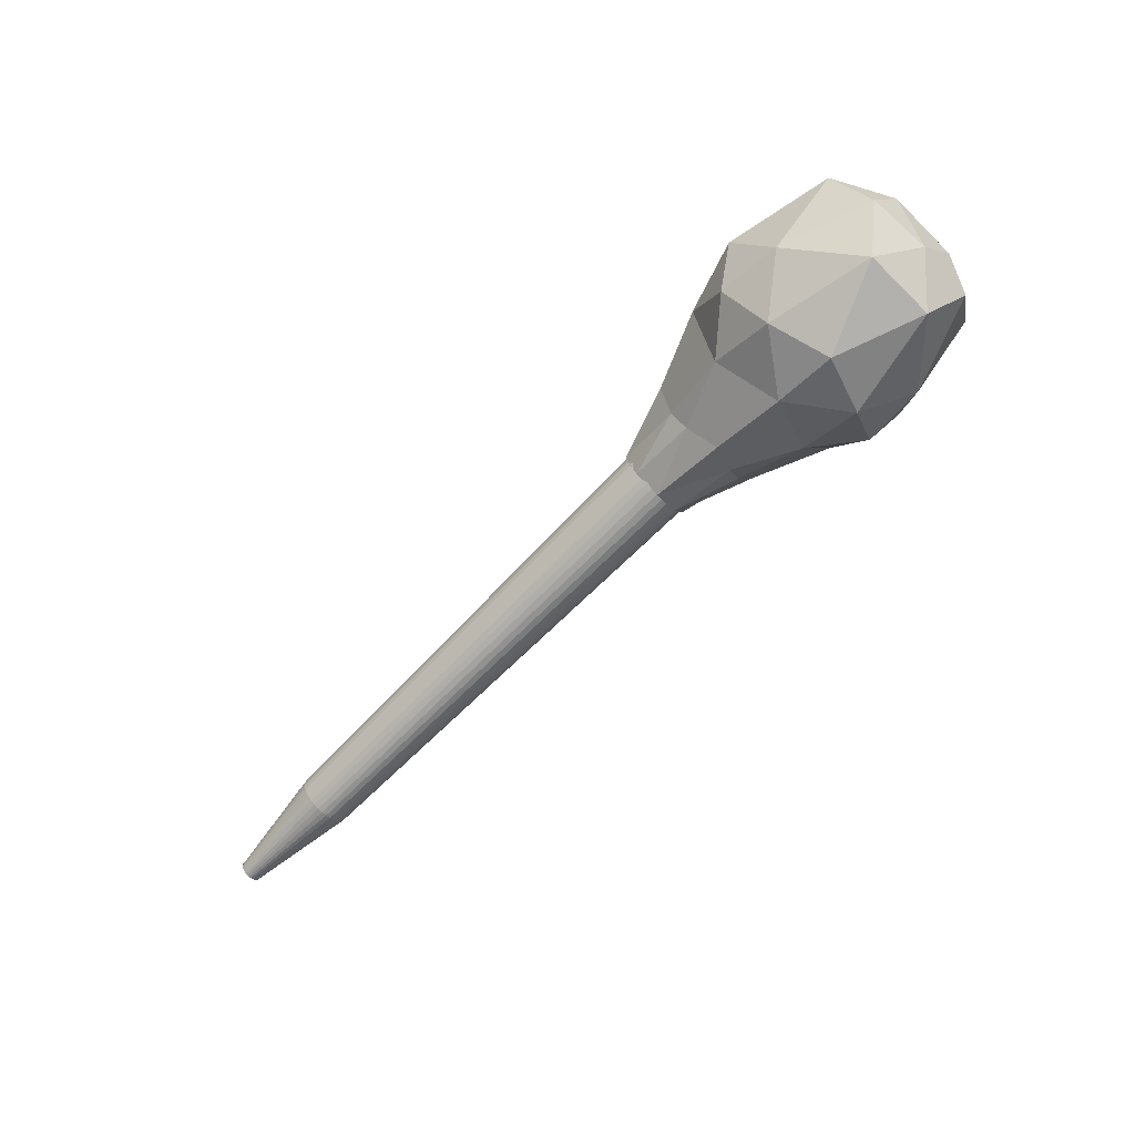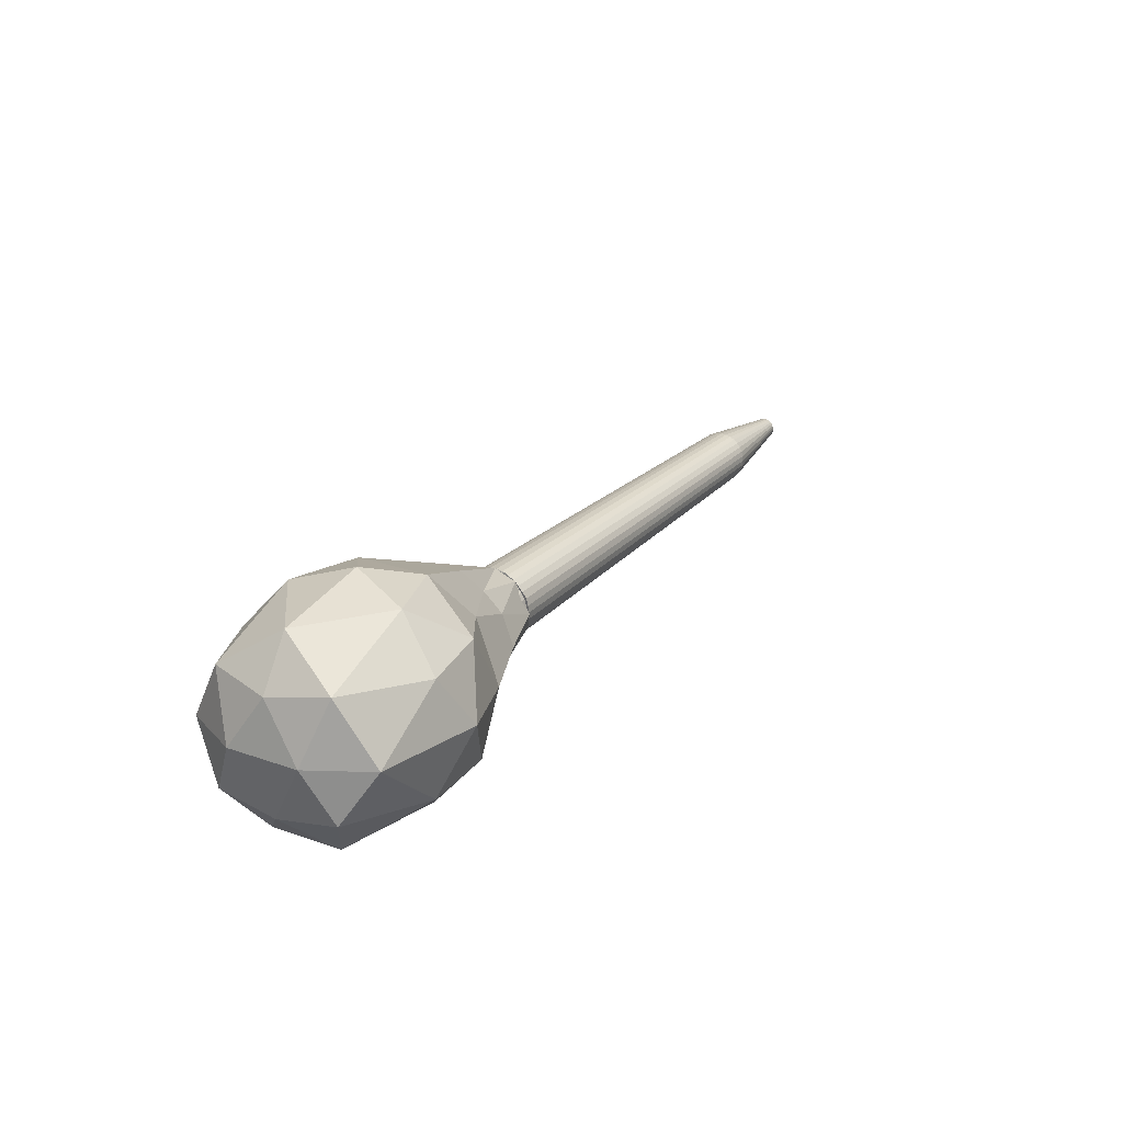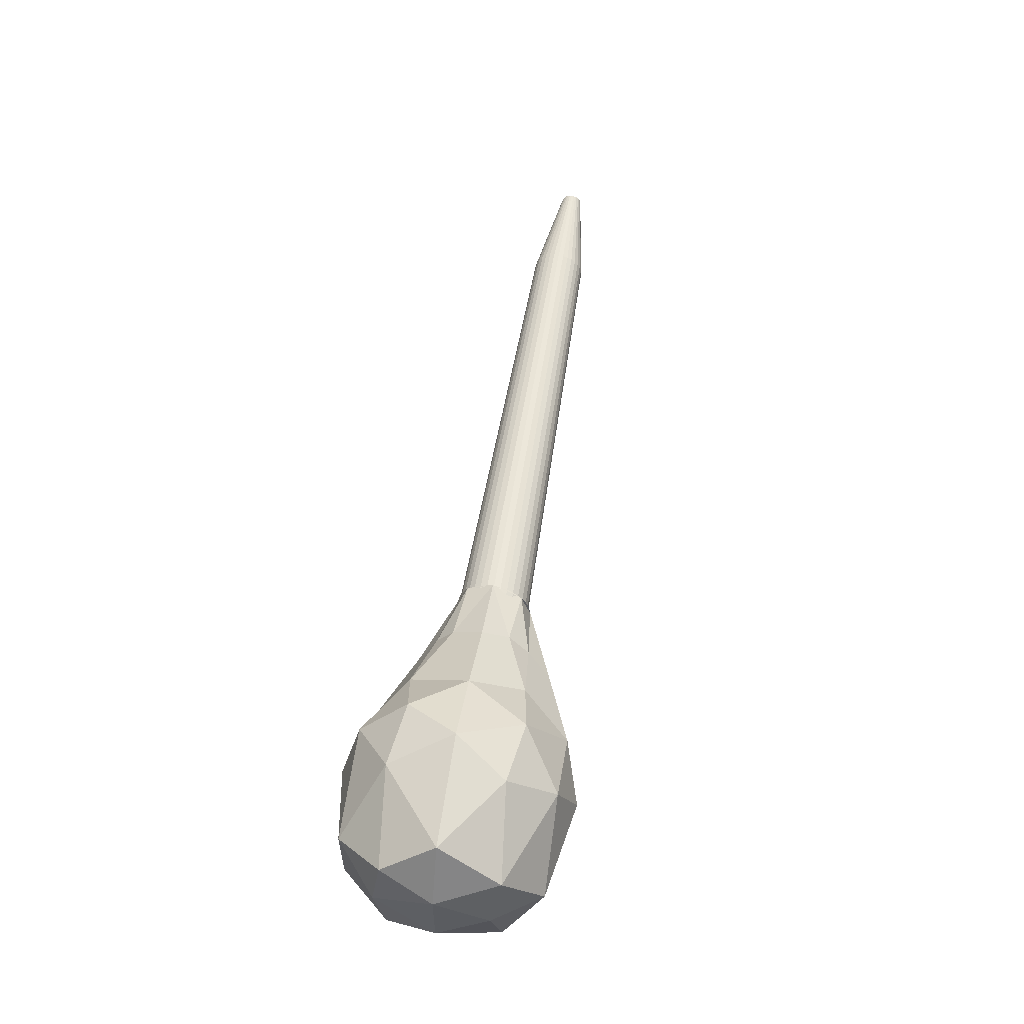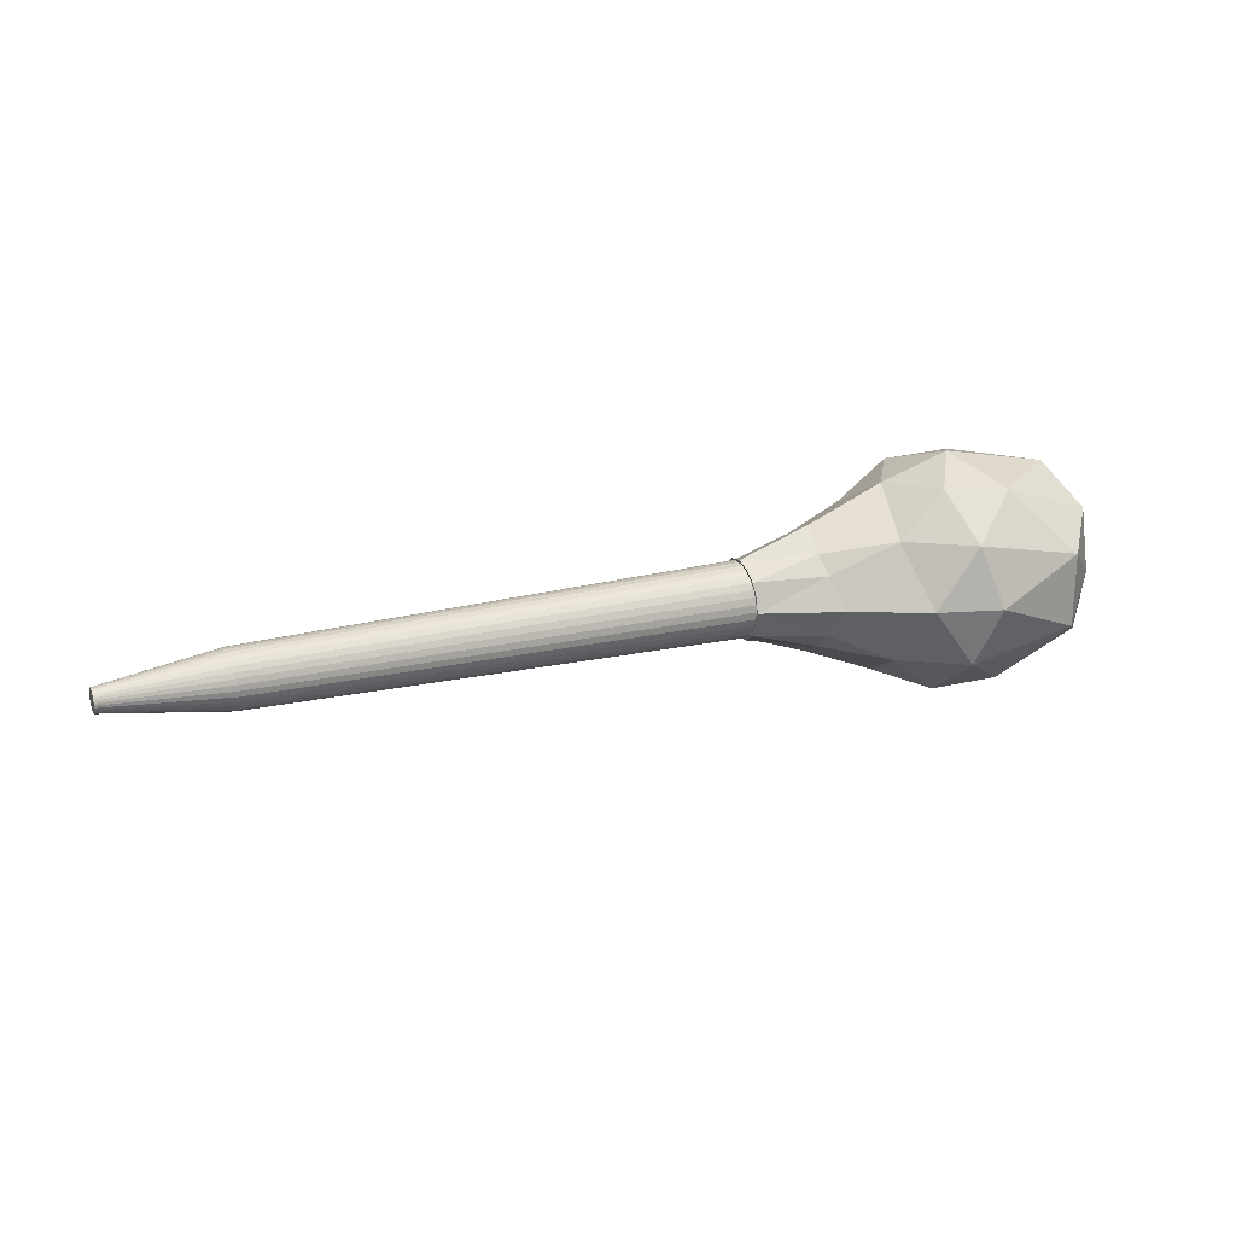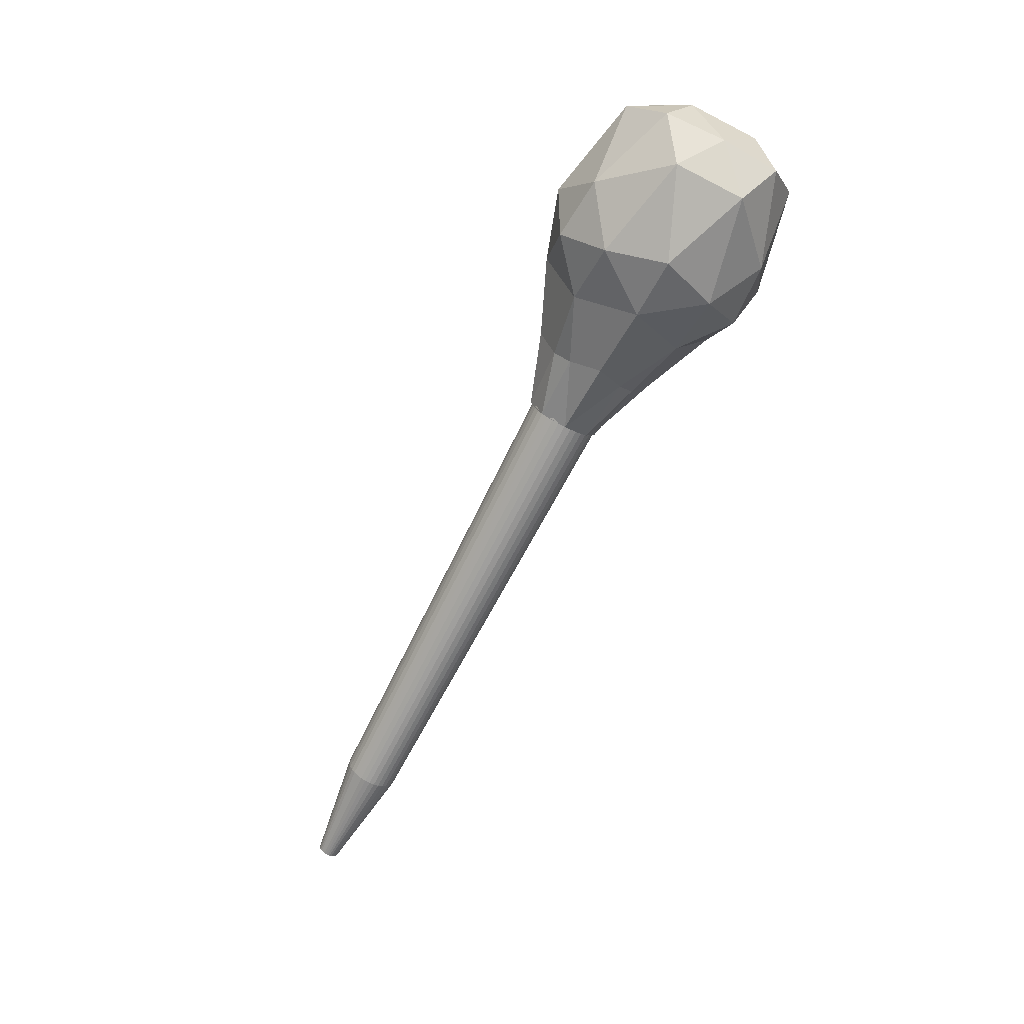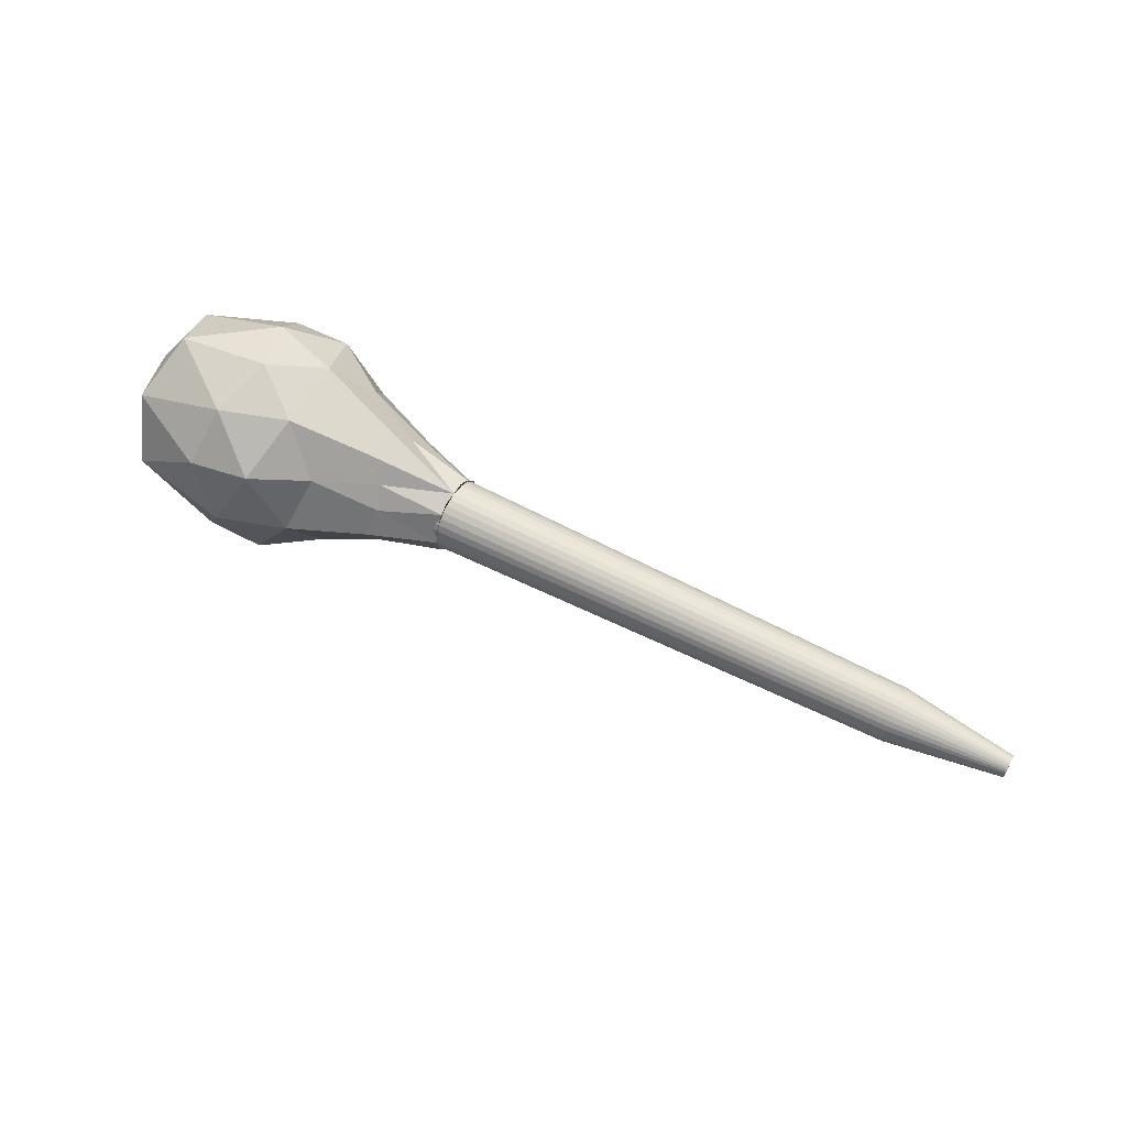
<metadata>
{"format":"obj","ext":"obj","renderer":"f3d","projection":"perspective","resolution":1024,"background":"white","views":[{"elev":-70.7,"azim":45.5,"up":"+Y"},{"elev":23.1,"azim":120.8,"up":"+Y"},{"elev":55.7,"azim":99.0,"up":"+Z"},{"elev":22.3,"azim":-22.5,"up":"+Z"},{"elev":-70.7,"azim":62.9,"up":"+Y"},{"elev":58.3,"azim":-151.8,"up":"+Y"}]}
</metadata>
<code>
o Baster_Icosphere
v 0 -0.2508 0
v 0.2595 -0.1122 0.1318
v -0.06932 -0.1122 0.2133
v -0.4529 -0.08231 -0.000962
v -0.06932 -0.1122 -0.2133
v 0.2595 -0.1122 -0.1318
v 0.06932 0.1122 0.2133
v -0.1815 0.1122 0.1318
v -0.1815 0.1122 -0.1318
v 0.06932 0.1122 -0.2133
v 0.2778 0.1122 0
v 0 0.2508 0
v -0.04074 -0.2133 0.1254
v 0.1847 -0.2133 0.0775
v 0.06592 -0.1318 0.2029
v 0.2669 -0.1318 0
v 0.1847 -0.2133 -0.0775
v -0.1318 -0.2133 0
v -0.1726 -0.1318 0.1254
v -0.04074 -0.2133 -0.1254
v -0.1726 -0.1318 -0.1254
v 0.06592 -0.1318 -0.2029
v 0.292 0 0.0775
v 0.292 0 -0.0775
v 0 0 0.2508
v 0.2254 0 0.2029
v -0.4566 -0.002091 0.08283
v -0.1474 0 0.2029
v -0.1474 0 -0.2029
v -0.4497 -6.3e-05 -0.08226
v 0.2254 0 -0.2029
v 0 0 -0.2508
v 0.2506 0.1318 0.1254
v -0.06592 0.1318 0.2029
v -0.4508 0.08236 -0.001619
v -0.06592 0.1318 -0.2029
v 0.2506 0.1318 -0.1254
v 0.04074 0.2133 0.1254
v 0.2099 0.2133 0
v -0.1067 0.2133 0.0775
v -0.1067 0.2133 -0.0775
v 0.04074 0.2133 -0.1254
v -0.2678 0.0158 -0.07931
v -0.2678 0.03097 -0.07471
v -0.2678 0.04495 -0.06724
v -0.2678 0.0572 -0.05718
v -0.2678 0.06726 -0.04493
v -0.2678 0.07473 -0.03095
v -0.2678 0.07934 -0.01578
v -0.2678 0.08089 -0
v -0.2678 0.07934 0.01578
v -0.2678 0.07473 0.03095
v -0.2678 0.06726 0.04493
v -0.2678 0.0572 0.05718
v -0.2678 0.04495 0.06724
v -0.2678 0.03097 0.07471
v -0.2678 0.0158 0.07931
v -0.2678 2e-05 0.08087
v -0.2678 -0.01576 0.07931
v -0.2678 -0.03093 0.07471
v -0.2678 -0.04491 0.06724
v -0.2678 -0.05716 0.05718
v -0.2678 -0.06722 0.04493
v -0.2678 -0.07469 0.03095
v -0.2678 -0.07929 0.01578
v -0.2678 -0.08085 -0
v -0.2678 -0.07929 -0.01578
v -0.2678 -0.07469 -0.03095
v -0.2678 -0.06722 -0.04493
v -0.2678 -0.05716 -0.05718
v -0.2678 -0.04491 -0.06724
v -0.2678 -0.03093 -0.07471
v -0.2678 -0.01576 -0.07931
v -0.2678 2e-05 -0.08087
v -1.717 0.004664 -0.02334
v -1.471 0.0116 -0.05822
v -1.717 0.009129 -0.02199
v -1.471 0.02274 -0.05484
v -1.717 0.01324 -0.01979
v -1.471 0.033 -0.04936
v -1.717 0.01685 -0.01683
v -1.471 0.04199 -0.04197
v -1.717 0.01981 -0.01322
v -1.471 0.04938 -0.03298
v -1.717 0.02201 -0.009108
v -1.471 0.05486 -0.02272
v -1.717 0.02336 -0.004643
v -1.471 0.05824 -0.01158
v -1.717 0.02382 -0
v -1.471 0.05938 -0
v -1.717 0.02336 0.004643
v -1.471 0.05824 0.01158
v -1.717 0.02201 0.009108
v -1.471 0.05486 0.02272
v -1.717 0.01981 0.01322
v -1.471 0.04938 0.03298
v -1.717 0.01685 0.01683
v -1.471 0.04199 0.04197
v -1.471 0.033 0.04936
v -1.717 0.01324 0.01979
v -1.717 0.009129 0.02199
v -1.471 0.02274 0.05484
v -1.717 0.004664 0.02334
v -1.471 0.0116 0.05822
v -1.717 2e-05 0.0238
v -1.471 2e-05 0.05936
v -1.717 -0.004623 0.02334
v -1.471 -0.01156 0.05822
v -1.717 -0.009088 0.02199
v -1.471 -0.02269 0.05484
v -1.717 -0.0132 0.01979
v -1.471 -0.03296 0.04936
v -1.717 -0.01681 0.01683
v -1.471 -0.04195 0.04197
v -1.717 -0.01977 0.01322
v -1.471 -0.04933 0.03298
v -1.717 -0.02197 0.009108
v -1.471 -0.05482 0.02272
v -1.717 -0.02332 0.004643
v -1.471 -0.0582 0.01158
v -1.717 -0.02378 -0
v -1.471 -0.05934 -0
v -1.717 -0.02332 -0.004643
v -1.471 -0.0582 -0.01158
v -1.717 -0.02197 -0.009108
v -1.471 -0.05482 -0.02272
v -1.717 -0.01977 -0.01322
v -1.471 -0.04933 -0.03298
v -1.717 -0.01681 -0.01683
v -1.471 -0.04195 -0.04197
v -1.717 -0.0132 -0.01979
v -1.471 -0.03296 -0.04936
v -1.717 -0.009088 -0.02199
v -1.471 -0.02269 -0.05484
v -1.717 -0.004623 -0.02334
v -1.471 -0.01156 -0.05822
v -1.717 2e-05 -0.0238
v -1.471 2e-05 -0.05936
v -0.31 -0.1014 0.0627
v -0.4548 -0.05976 0.05633
v -0.1644 0.05608 0.1674
v -0.3208 0.05609 -0.1006
v -0.3095 0.1003 -0.06592
v -0.1441 0.1627 0.1047
v -0.1441 0.1627 -0.1047
v -0.2896 -0.1421 -0
v -0.31 -0.1014 -0.0627
v -0.3208 0.05609 0.1006
v -0.1644 0.05608 -0.1674
v -0.4548 -0.06072 -0.05569
v -0.3095 0.1003 0.06592
v -0.1067 0.2133 0
v -0.2721 0.1509 -0.03875
v -0.2721 0.1509 0.03875
v -0.4476 0.06461 -0.05101
v -0.4656 -0.002729 -0
v -0.4517 0.06261 0.05286
v -0.3038 1e-05 -0.1361
v -0.16 -0.06592 -0.1641
v -0.3164 -0.06592 -0.09739
v -0.3038 1e-05 0.1361
v -0.3164 -0.06592 0.09739
v -0.16 -0.06592 0.1641
v -0.1522 -0.1726 -0.0627
v -0.1522 -0.1726 0.0627
v -0.4539 -0.0747 0.03359
v -0.4523 -0.03198 -0.07663
v -0.4477 0.07811 -0.02743
v -0.4536 0.03646 0.07383
v -0.4557 -0.03469 0.07407
v -0.4539 -0.07598 -0.03008
v -0.4486 0.03371 -0.07588
v -0.4501 0.07857 0.0278
v -0.4474 0.06616 0.000605
v -0.4548 -0.06327 -0
f 1 14 13
f 2 14 16
f 1 13 18
f 1 18 20
f 1 20 17
f 2 16 23
f 3 15 25
f 4 139 140 166
f 5 21 159 29
f 6 22 31
f 2 23 26
f 3 25 28
f 4 166 171
f 5 29 32
f 6 31 24
f 7 33 38
f 8 34 40 144
f 9 143 145
f 10 36 42
f 11 37 39
f 39 42 12
f 39 37 42
f 37 10 42
f 42 41 12
f 42 36 41
f 36 9 145 41
f 41 152 40 12
f 41 153 152
f 35 151 154
f 40 38 12
f 40 34 38
f 34 7 38
f 38 39 12
f 38 33 39
f 33 11 39
f 24 37 11
f 24 31 37
f 31 10 37
f 32 36 10
f 32 29 36
f 29 149 9 36
f 30 172 155 142
f 30 156 155 172
f 27 148 157 169
f 28 34 8 141
f 28 25 34
f 25 7 34
f 26 33 7
f 26 23 33
f 23 11 33
f 31 32 10
f 31 22 32
f 22 5 32
f 29 158 149
f 29 159 158
f 21 147 160
f 27 161 148
f 27 162 161
f 19 3 28 163
f 25 26 7
f 25 15 26
f 15 2 26
f 23 24 11
f 23 16 24
f 16 6 24
f 17 22 6
f 17 20 22
f 20 5 22
f 20 21 5
f 20 18 164 21
f 18 146 164
f 18 165 146
f 18 13 19 165
f 13 3 19
f 16 17 6
f 16 14 17
f 14 1 17
f 13 15 3
f 13 14 15
f 14 2 15
f 78 44 43 76
f 120 65 64 118
f 52 53 54 55 56 57 58 59 60 61 62 63 64 65 66 67 68 69 70 71 72 73 74 43 44 45 46 47 48 49 50 51
f 122 66 65 120
f 99 55 54 98
f 80 45 44 78
f 76 43 74 138
f 124 67 66 122
f 102 56 55 99
f 82 46 45 80
f 126 68 67 124
f 104 57 56 102
f 84 47 46 82
f 128 69 68 126
f 106 58 57 104
f 86 48 47 84
f 130 70 69 128
f 108 59 58 106
f 88 49 48 86
f 132 71 70 130
f 110 60 59 108
f 90 50 49 88
f 134 72 71 132
f 112 61 60 110
f 92 51 50 90
f 136 73 72 134
f 114 62 61 112
f 94 52 51 92
f 138 74 73 136
f 116 63 62 114
f 96 53 52 94
f 118 64 63 116
f 98 54 53 96
f 76 138 137 75
f 102 99 100 101
f 104 102 101 103
f 90 88 87 89
f 106 104 103 105
f 78 76 75 77
f 108 106 105 107
f 110 108 107 109
f 92 90 89 91
f 112 110 109 111
f 80 78 77 79
f 114 112 111 113
f 116 114 113 115
f 94 92 91 93
f 118 116 115 117
f 82 80 79 81
f 120 118 117 119
f 122 120 119 121
f 96 94 93 95
f 124 122 121 123
f 84 82 81 83
f 126 124 123 125
f 128 126 125 127
f 98 96 95 97
f 130 128 127 129
f 86 84 83 85
f 132 130 129 131
f 134 132 131 133
f 99 98 97 100
f 136 134 133 135
f 88 86 85 87
f 138 136 135 137
f 95 93 91 89 87 85 83 81 79 77 75 137 135 133 131 129 127 125 123 121 119 117 115 113 111 109 107 105 103 101 100 97
f 146 139 4
f 146 165 139
f 165 19 139
f 164 147 21
f 164 146 147
f 146 4 147
f 161 163 28
f 161 162 163
f 162 19 163
f 148 141 8
f 148 161 141
f 161 28 141
f 160 150 167 30
f 160 147 150
f 147 4 171 150
f 158 160 30
f 158 159 160
f 159 21 160
f 149 142 9
f 149 158 142
f 158 30 142
f 157 151 35 173
f 157 148 151
f 148 8 151
f 155 174 168
f 155 156 157 174
f 156 27 169 157
f 142 143 9
f 142 155 143
f 155 168 35 143
f 154 144 40
f 154 151 144
f 151 8 144
f 152 154 40
f 152 153 154
f 153 35 154
f 145 153 41
f 145 143 153
f 143 35 153
f 150 156 30 167
f 150 175 140 156
f 140 170 27 156
f 140 162 27 170
f 140 139 162
f 139 19 162
f 168 173 35
f 168 174 173
f 174 157 173
f 171 175 150
f 171 166 175
f 166 140 175

</code>
